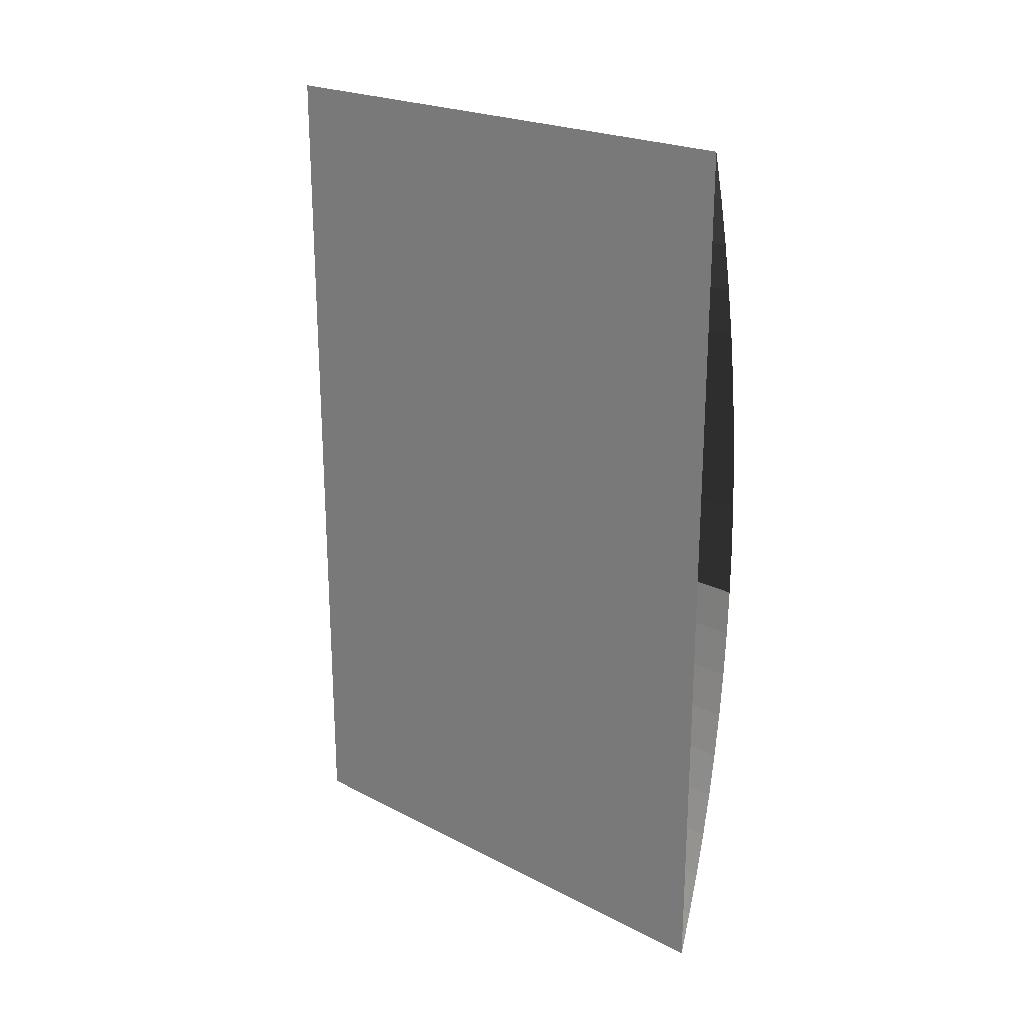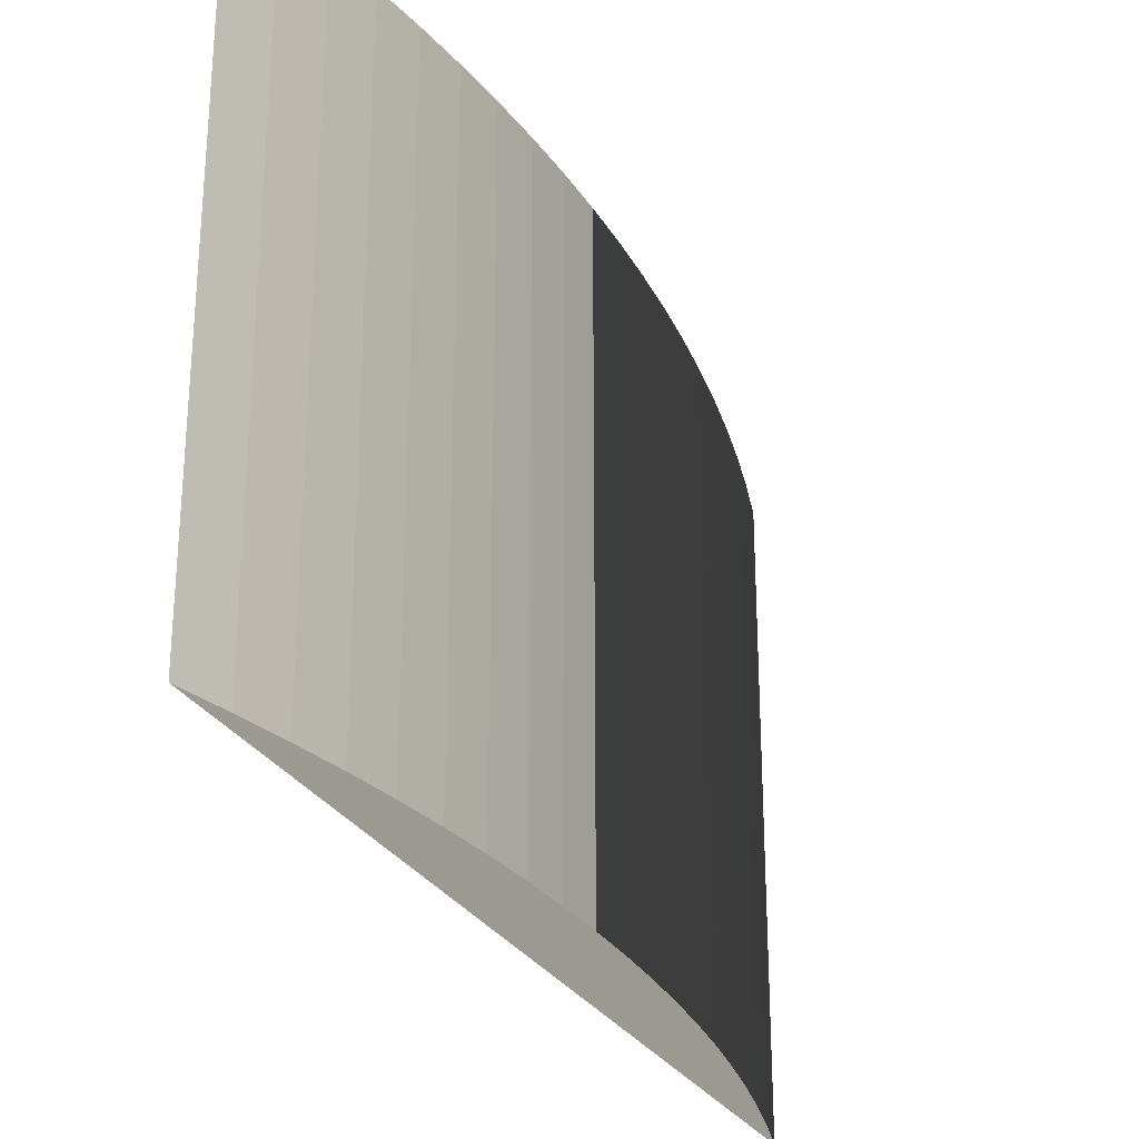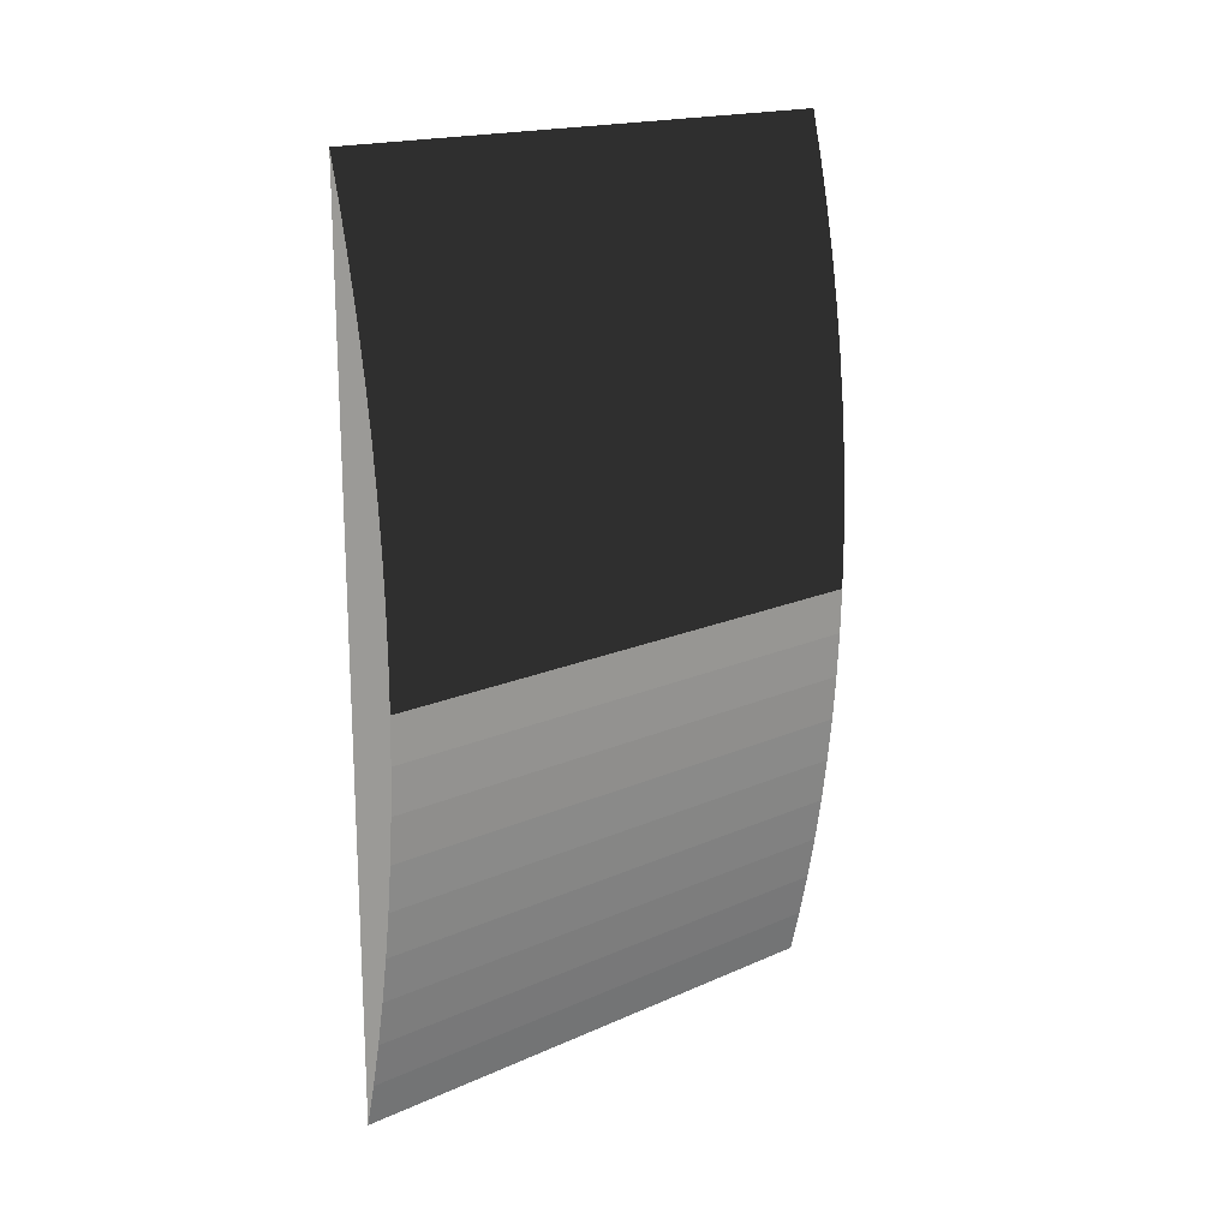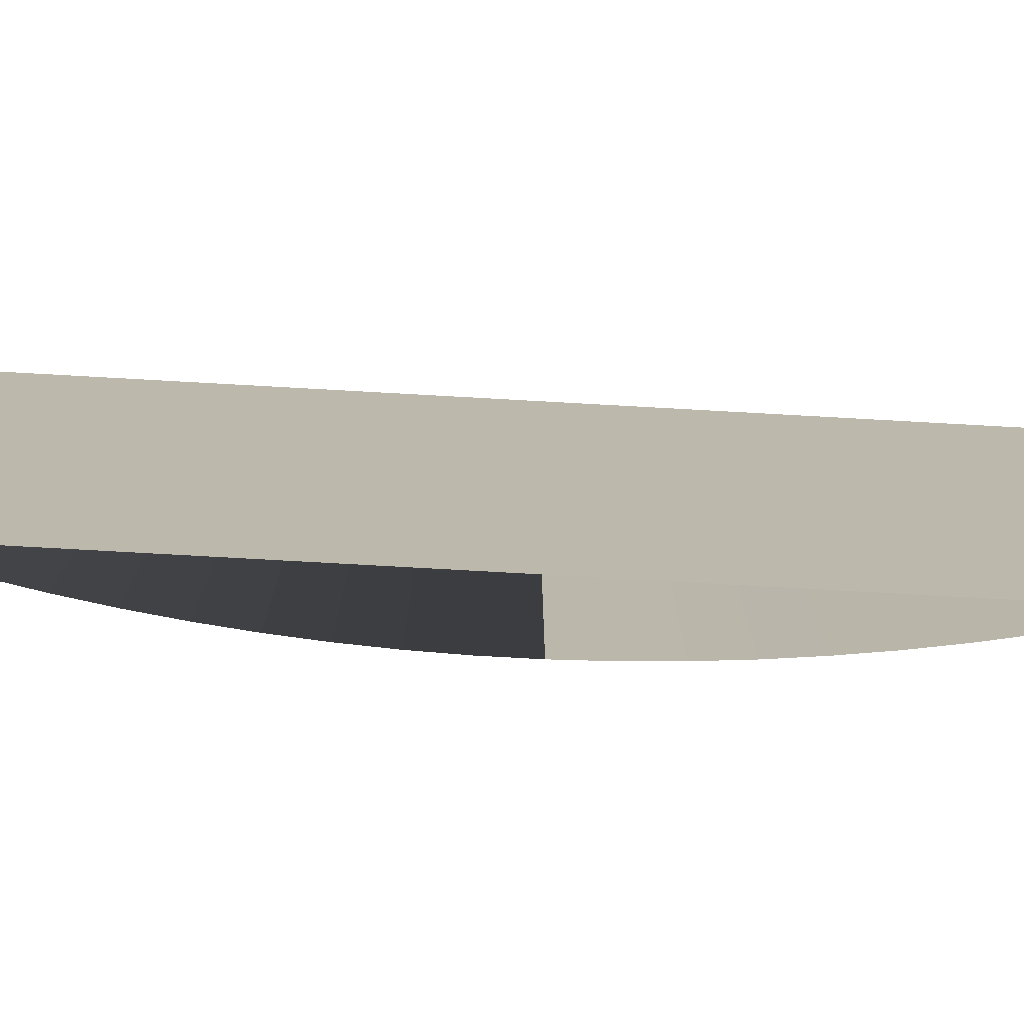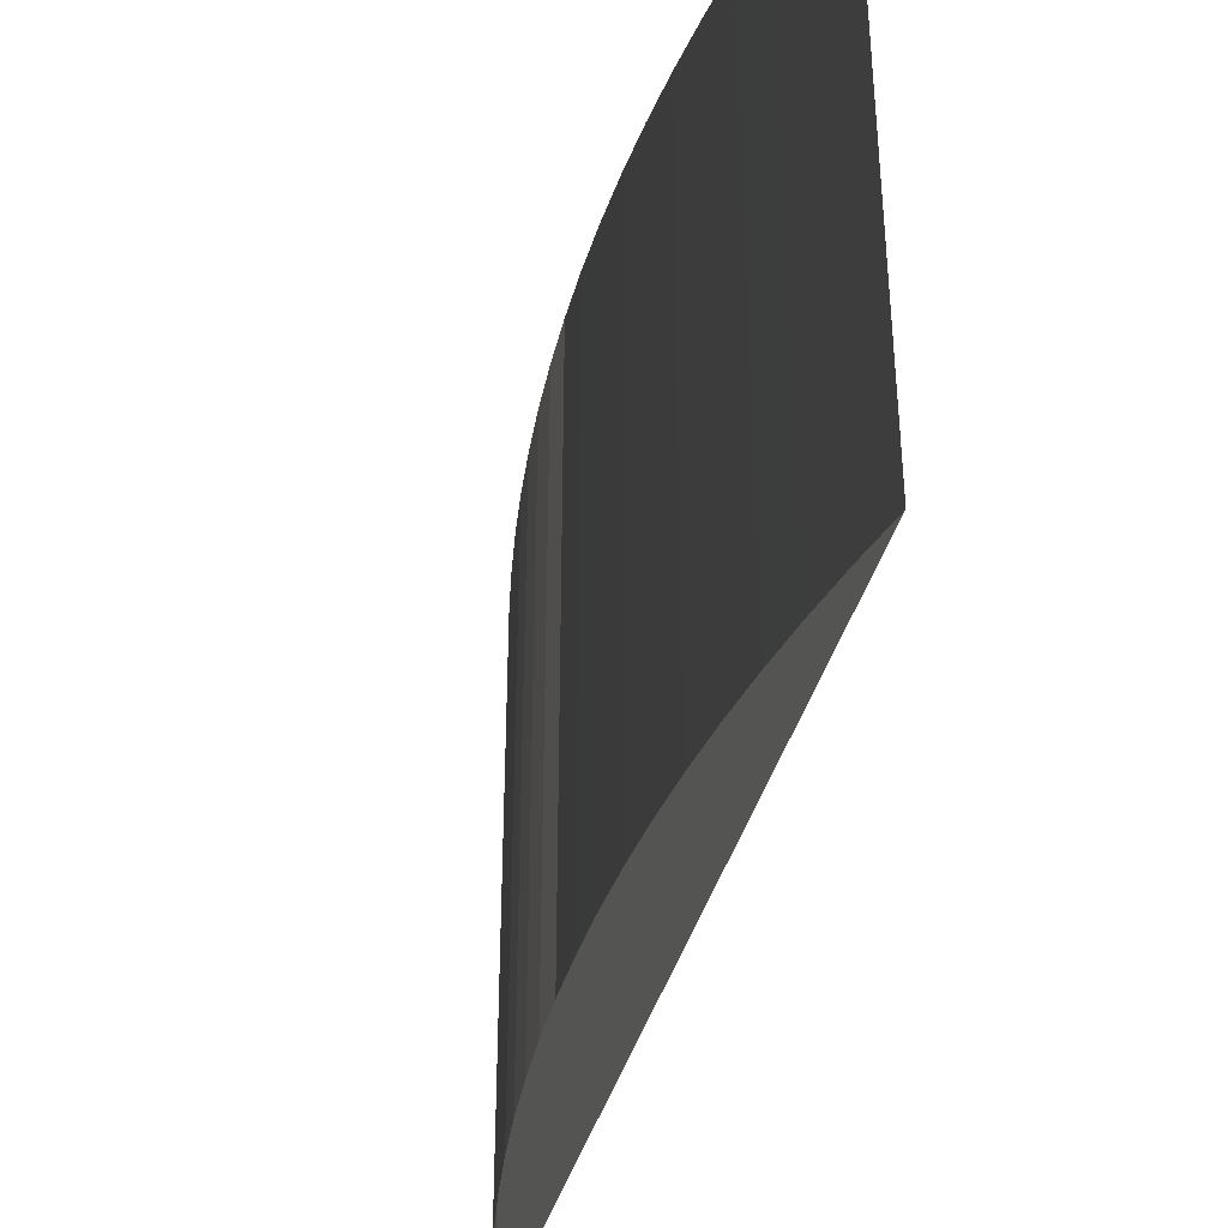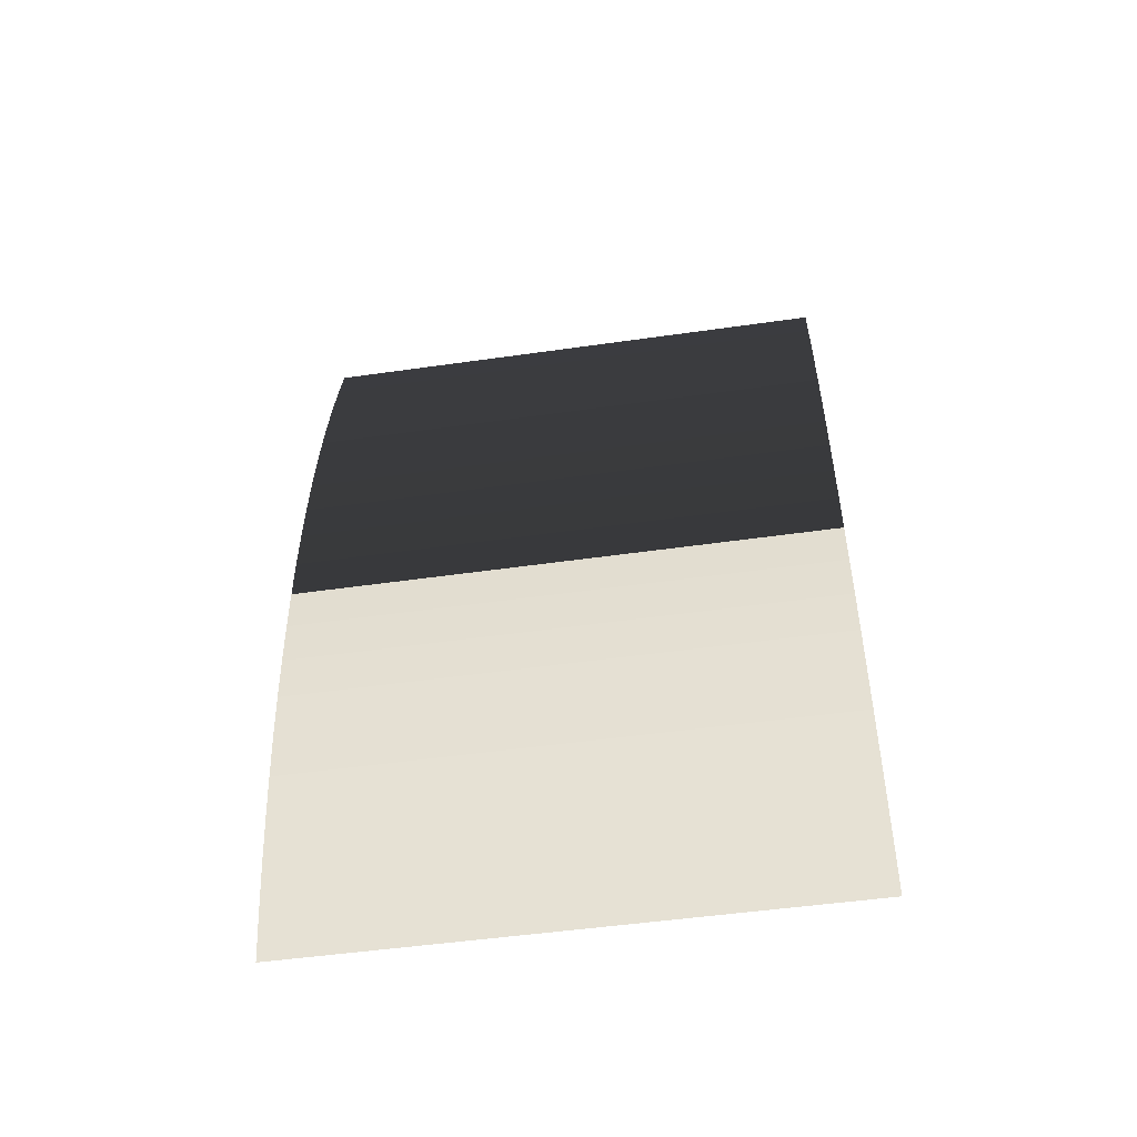
<metadata>
{"format":"obj","ext":"obj","renderer":"f3d","projection":"perspective","resolution":1024,"background":"white","views":[{"elev":22.6,"azim":-48.5,"up":"+Y"},{"elev":-28.1,"azim":24.4,"up":"+Z"},{"elev":17.9,"azim":49.1,"up":"+Y"},{"elev":-75.7,"azim":-93.2,"up":"+Z"},{"elev":-38.9,"azim":165.5,"up":"+Z"},{"elev":-50.3,"azim":98.9,"up":"+Y"}]}
</metadata>
<code>
g
v 0.9756 -0.2614 32.99
v 0.9824 -0.2344 32.99
v 0.9885 -0.2073 32.99
v 0.9938 -0.18 32.99
v 0.9984 -0.1525 32.99
v 1.002 -0.1249 32.99
v 1.005 -0.09727 32.99
v 1.008 -0.06953 32.99
v 1.009 -0.04174 32.99
v 1.01 -0.01392 32.99
v 1.01 0.01392 32.99
v 1.009 0.04174 32.99
v 1.008 0.06953 32.99
v 1.005 0.09727 32.99
v 1.002 0.1249 32.99
v 0.9984 0.1525 32.99
v 0.9938 0.18 32.99
v 0.9885 0.2073 32.99
v 0.9824 0.2344 32.99
v 0.9756 0.2614 32.99
v 0.9756 -0.2614 33.31
v 0.9824 -0.2344 33.31
v 0.9885 -0.2073 33.31
v 0.9938 -0.18 33.31
v 0.9984 -0.1525 33.31
v 1.002 -0.1249 33.31
v 1.005 -0.09727 33.31
v 1.008 -0.06953 33.31
v 1.009 -0.04174 33.31
v 1.01 -0.01392 33.31
v 1.01 0.01392 33.31
v 1.009 0.04174 33.31
v 1.008 0.06953 33.31
v 1.005 0.09727 33.31
v 1.002 0.1249 33.31
v 0.9984 0.1525 33.31
v 0.9938 0.18 33.31
v 0.9885 0.2073 33.31
v 0.9824 0.2344 33.31
v 0.9756 0.2614 33.31
f 1 21 22 2
f 2 22 23 3
f 3 23 24 4
f 4 24 25 5
f 5 25 26 6
f 6 26 27 7
f 7 27 28 8
f 8 28 29 9
f 9 29 30 10
f 10 30 31 11
f 11 31 32 12
f 12 32 33 13
f 13 33 34 14
f 14 34 35 15
f 15 35 36 16
f 16 36 37 17
f 17 37 38 18
f 18 38 39 19
f 19 39 40 20
f 20 40 21 1

</code>
